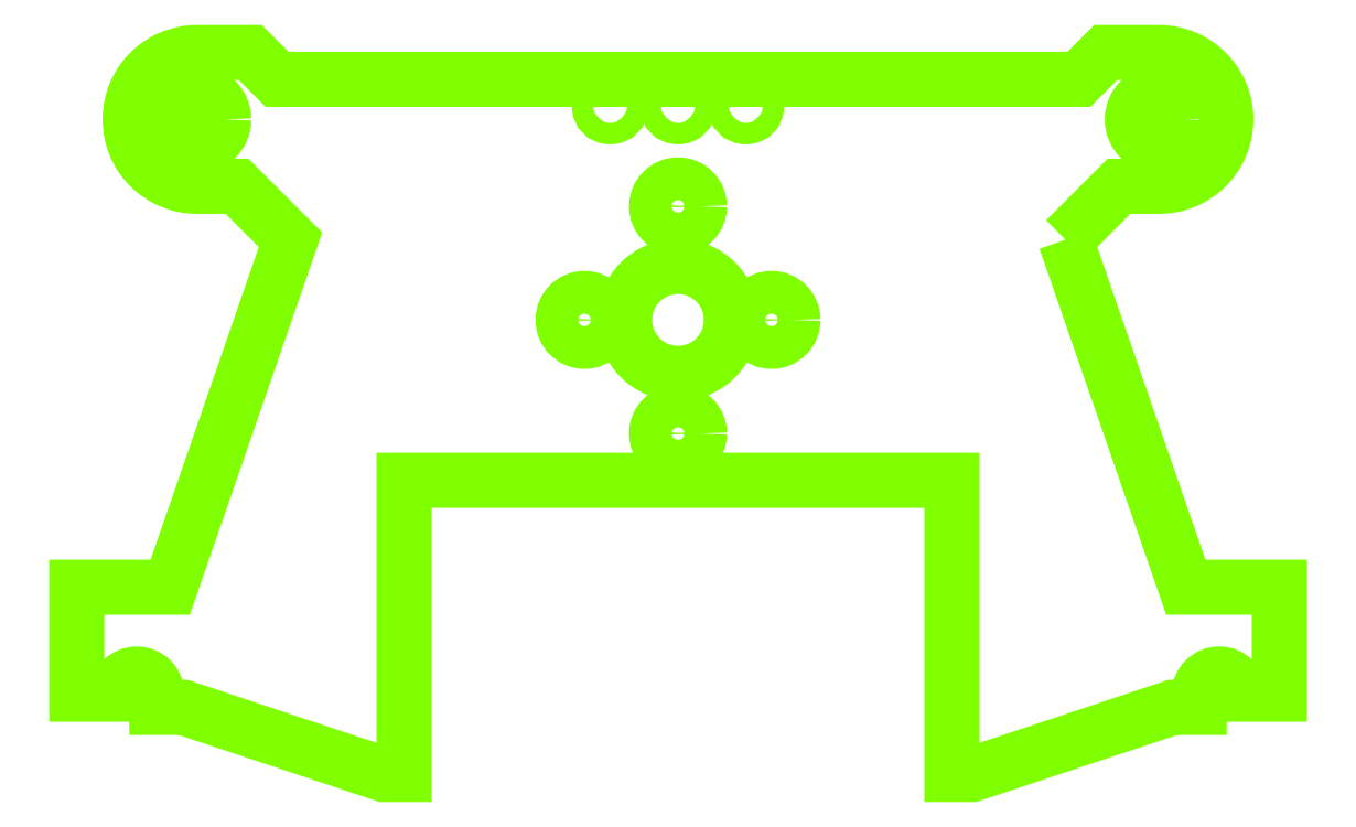
<metadata>
{"format":"dxf","ext":"dxf","renderer":"ezdxf+matplotlib","layout":"modelspace","background":"white","min_lineweight":24,"dpi":150}
</metadata>
<code>
0
SECTION
2
ENTITIES
0
CIRCLE
8
SupportsTurbines
10
0
20
20.75
30
0
40
0.8
0
CIRCLE
8
SupportsTurbines
10
18
20
32.5
30
0
40
1
0
CIRCLE
8
SupportsTurbines
10
0
20
29.25
30
0
40
0.8
0
CIRCLE
8
SupportsTurbines
10
3.5
20
25
30
0
40
0.8
0
CIRCLE
8
SupportsTurbines
10
0
20
25
30
0
40
2
0
CIRCLE
8
SupportsTurbines
10
-3.5
20
25
30
0
40
0.8
0
CIRCLE
8
SupportsTurbines
10
-18
20
32.5
30
0
40
1
0
CIRCLE
8
SupportsTurbines
10
-2.54
20
33
30
0
40
0.4
0
CIRCLE
8
SupportsTurbines
10
0
20
33
30
0
40
0.4
0
CIRCLE
8
SupportsTurbines
10
2.54
20
33
30
0
40
0.4
0
POLYLINE
8
SupportsTurbines
66
     1
10
0
20
0
30
0
70
     1
0
VERTEX
8
SupportsTurbines
10
14.5
20
28
42
0
0
VERTEX
8
SupportsTurbines
10
19
20
15
42
0
0
VERTEX
8
SupportsTurbines
10
19.5
20
15
42
0
0
VERTEX
8
SupportsTurbines
10
22.5
20
15
42
0
0
VERTEX
8
SupportsTurbines
10
22.5
20
11
42
0
0
VERTEX
8
SupportsTurbines
10
21
20
11
42
1
0
VERTEX
8
SupportsTurbines
10
19.5
20
11
42
0
0
VERTEX
8
SupportsTurbines
10
19.5
20
10.5
42
0
0
VERTEX
8
SupportsTurbines
10
18.5
20
10.5
42
0
0
VERTEX
8
SupportsTurbines
10
11
20
8
42
0
0
VERTEX
8
SupportsTurbines
10
10.25
20
8
42
0
0
VERTEX
8
SupportsTurbines
10
10.25
20
19
42
0
0
VERTEX
8
SupportsTurbines
10
-10.25
20
19
42
0
0
VERTEX
8
SupportsTurbines
10
-10.25
20
8
42
0
0
VERTEX
8
SupportsTurbines
10
-11
20
8
42
0
0
VERTEX
8
SupportsTurbines
10
-18.5
20
10.5
42
0
0
VERTEX
8
SupportsTurbines
10
-19.5
20
10.5
42
0
0
VERTEX
8
SupportsTurbines
10
-19.5
20
11
42
1
0
VERTEX
8
SupportsTurbines
10
-21
20
11
42
0
0
VERTEX
8
SupportsTurbines
10
-22.5
20
11
42
0
0
VERTEX
8
SupportsTurbines
10
-22.5
20
15
42
0
0
VERTEX
8
SupportsTurbines
10
-19.5
20
15
42
0
0
VERTEX
8
SupportsTurbines
10
-19
20
15
42
0
0
VERTEX
8
SupportsTurbines
10
-14.5
20
28
42
0
0
VERTEX
8
SupportsTurbines
10
-16.5
20
30
42
0
0
VERTEX
8
SupportsTurbines
10
-18
20
30
42
-0.4142
0
VERTEX
8
SupportsTurbines
10
-20.5
20
32.5
42
-0.4142
0
VERTEX
8
SupportsTurbines
10
-18
20
35
42
0
0
VERTEX
8
SupportsTurbines
10
-16
20
35
42
0
0
VERTEX
8
SupportsTurbines
10
-15
20
34
42
0
0
VERTEX
8
SupportsTurbines
10
15
20
34
42
0
0
VERTEX
8
SupportsTurbines
10
16
20
35
42
0
0
VERTEX
8
SupportsTurbines
10
18
20
35
42
-0.4142
0
VERTEX
8
SupportsTurbines
10
20.5
20
32.5
42
-0.4142
0
VERTEX
8
SupportsTurbines
10
18
20
30
42
0
0
VERTEX
8
SupportsTurbines
10
16.5
20
30
42
0
0
SEQEND
0
ENDSEC
0
EOF

</code>
